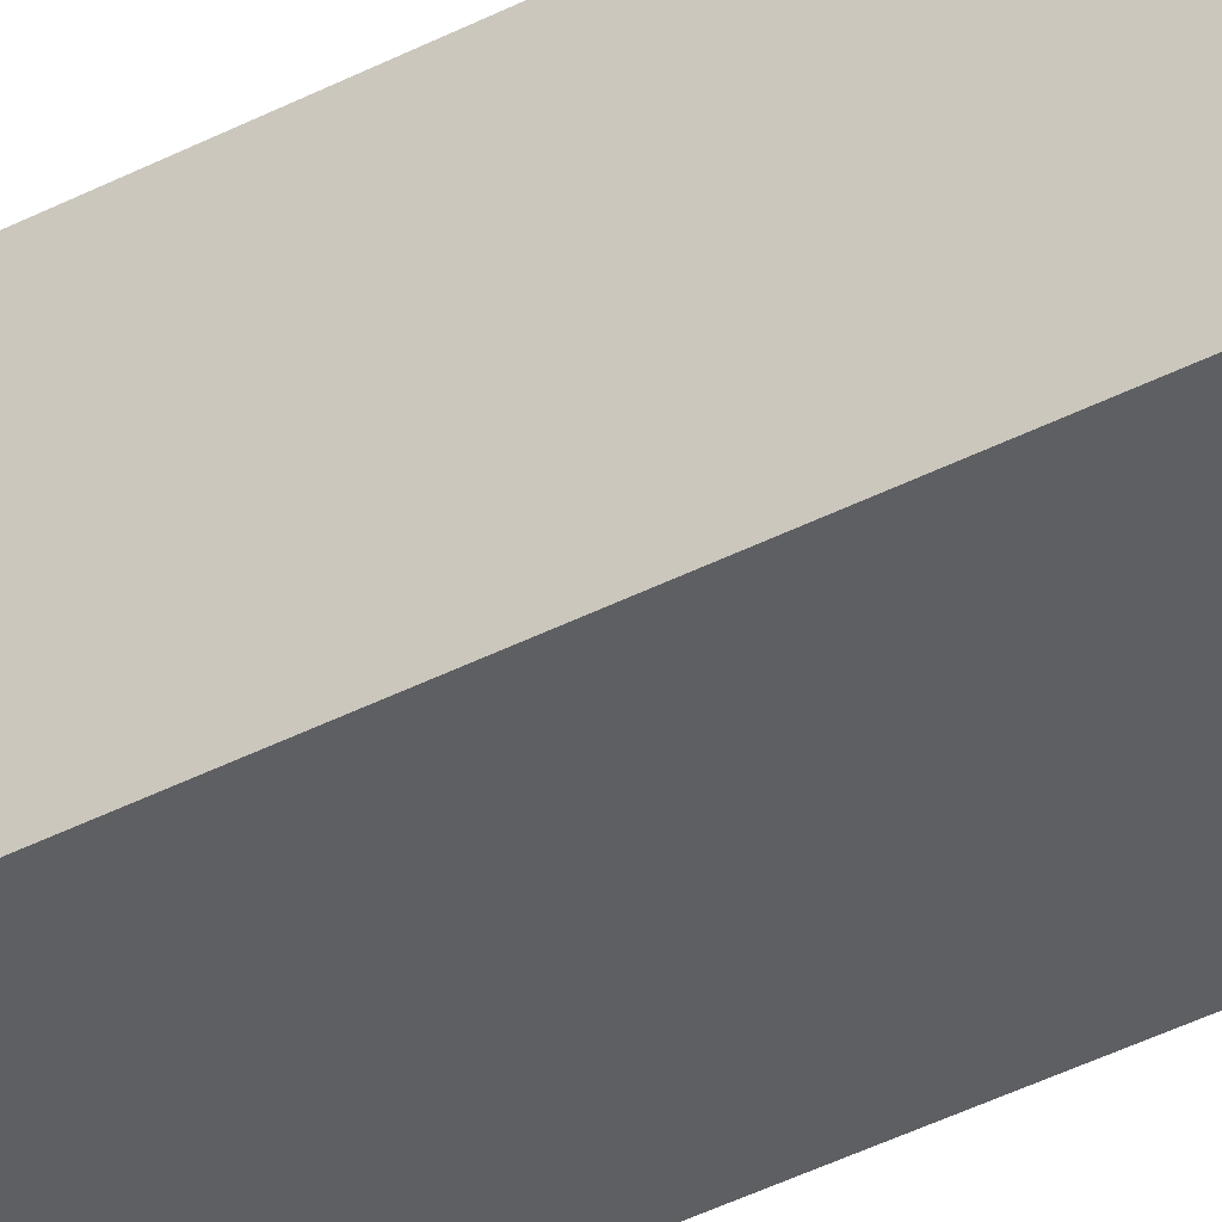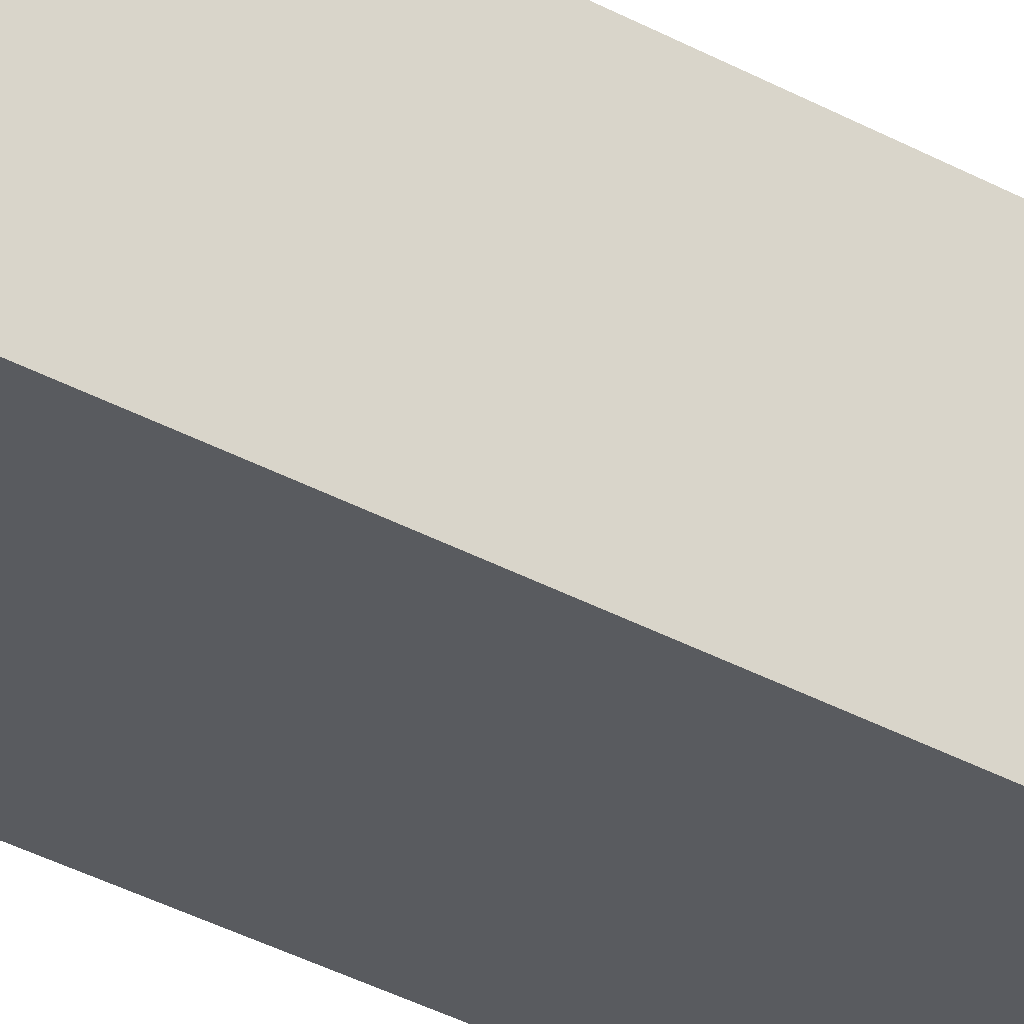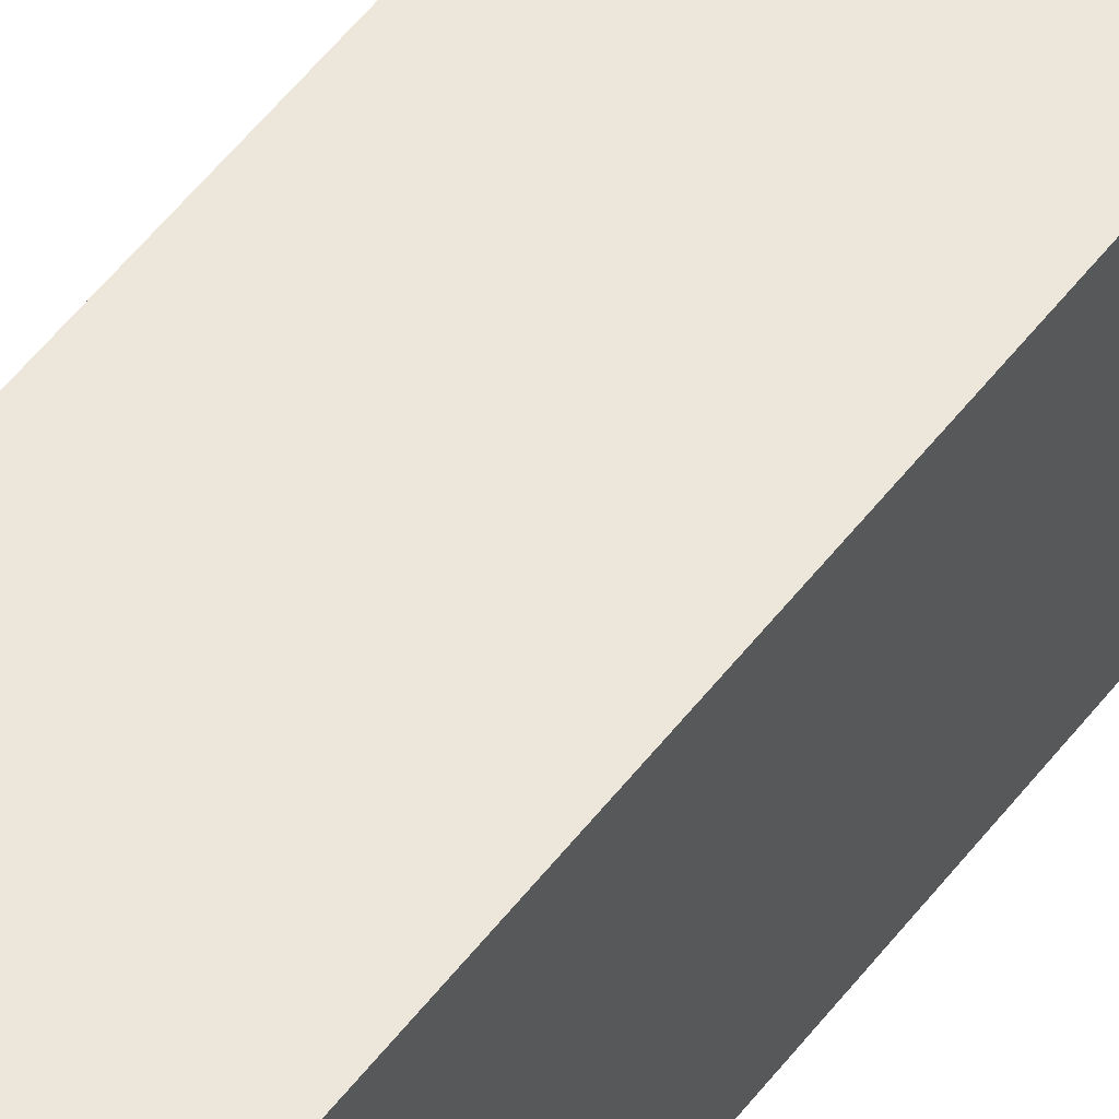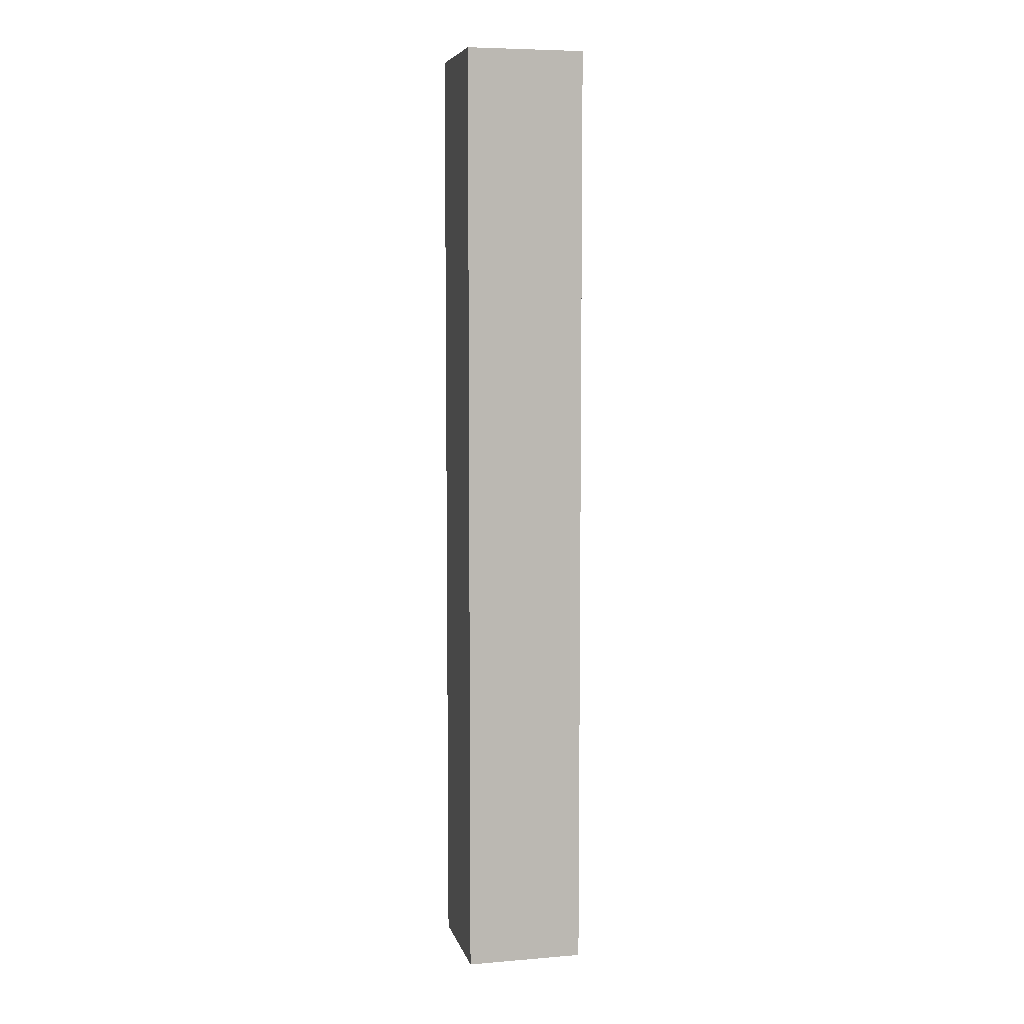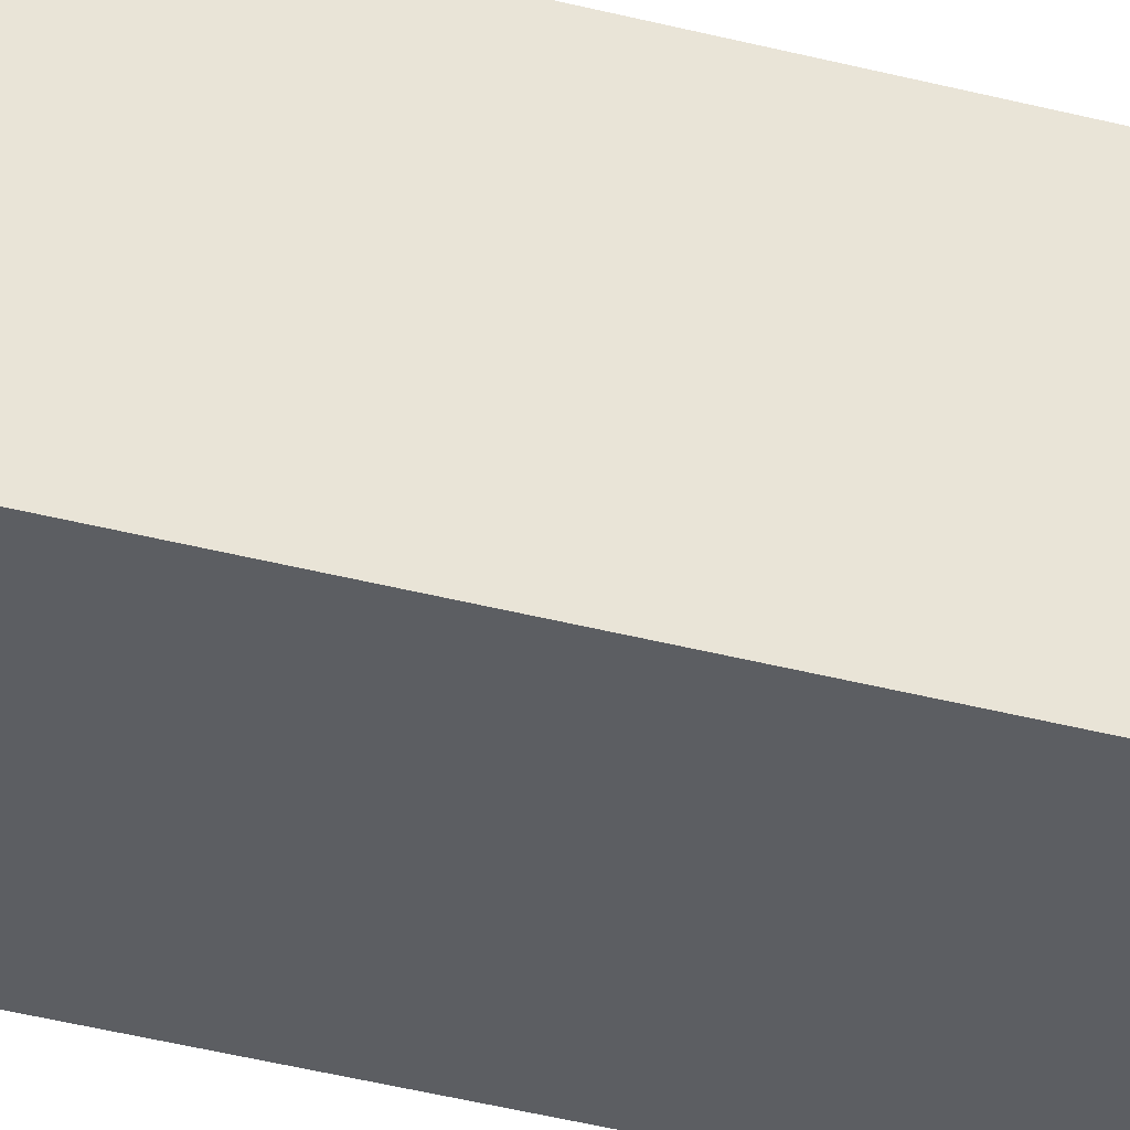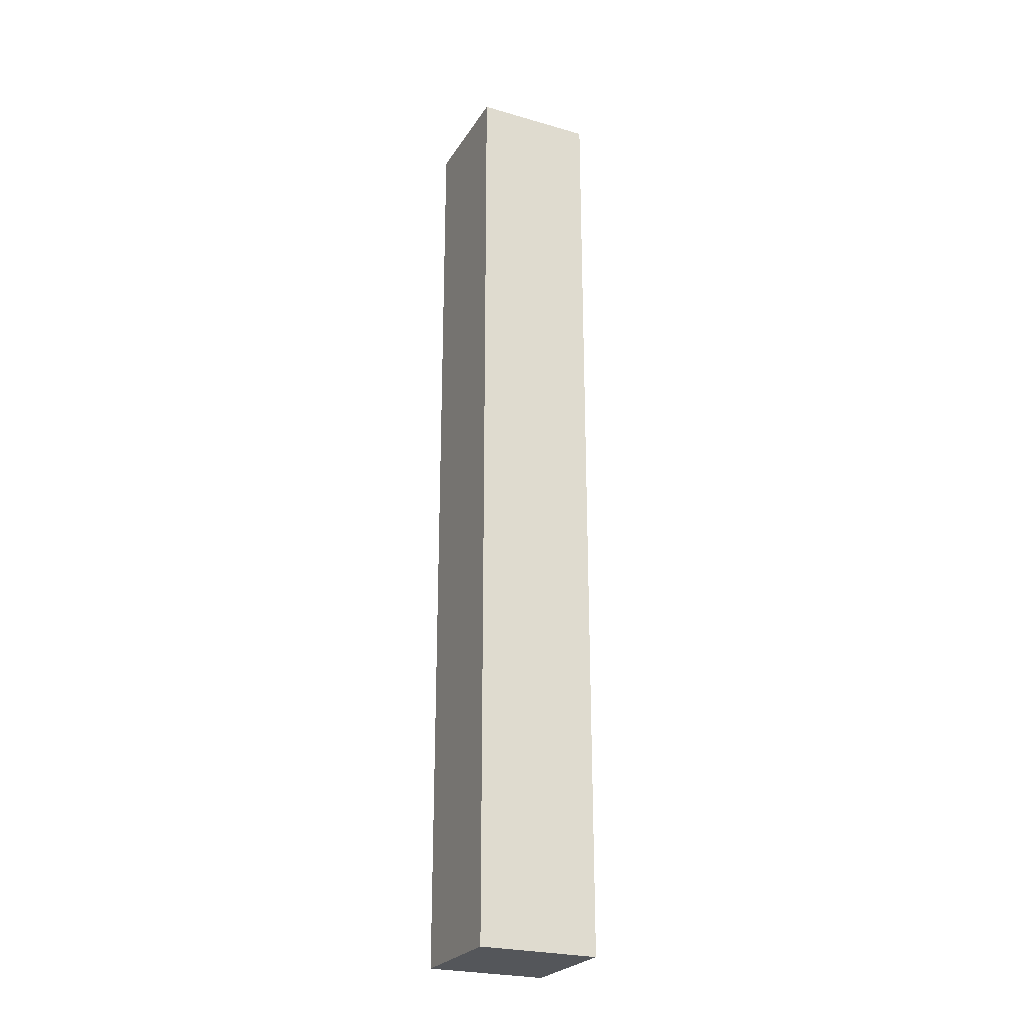
<metadata>
{"format":"obj","ext":"obj","renderer":"f3d","projection":"perspective","resolution":1024,"background":"white","views":[{"elev":-40.7,"azim":122.4,"up":"+Y"},{"elev":-32.5,"azim":51.8,"up":"+Y"},{"elev":51.9,"azim":-144.1,"up":"+Y"},{"elev":6.8,"azim":76.6,"up":"+Z"},{"elev":-37.9,"azim":-108.6,"up":"+Y"},{"elev":-25.1,"azim":155.1,"up":"+Z"}]}
</metadata>
<code>
o dark-step-b
g dark-step-b
v 0 0 4
v -0.5 0 4
v 0 0.5 4
v -0.5 0.5 4
v -0.5 0 0
v -0.5 0.5 0
v 0 0 0
v 0 0.5 0
f 3 4 2 1
f 4 6 5 2
f 6 8 7 5
f 8 3 1 7
f 8 6 4 3
f 1 2 5 7

</code>
